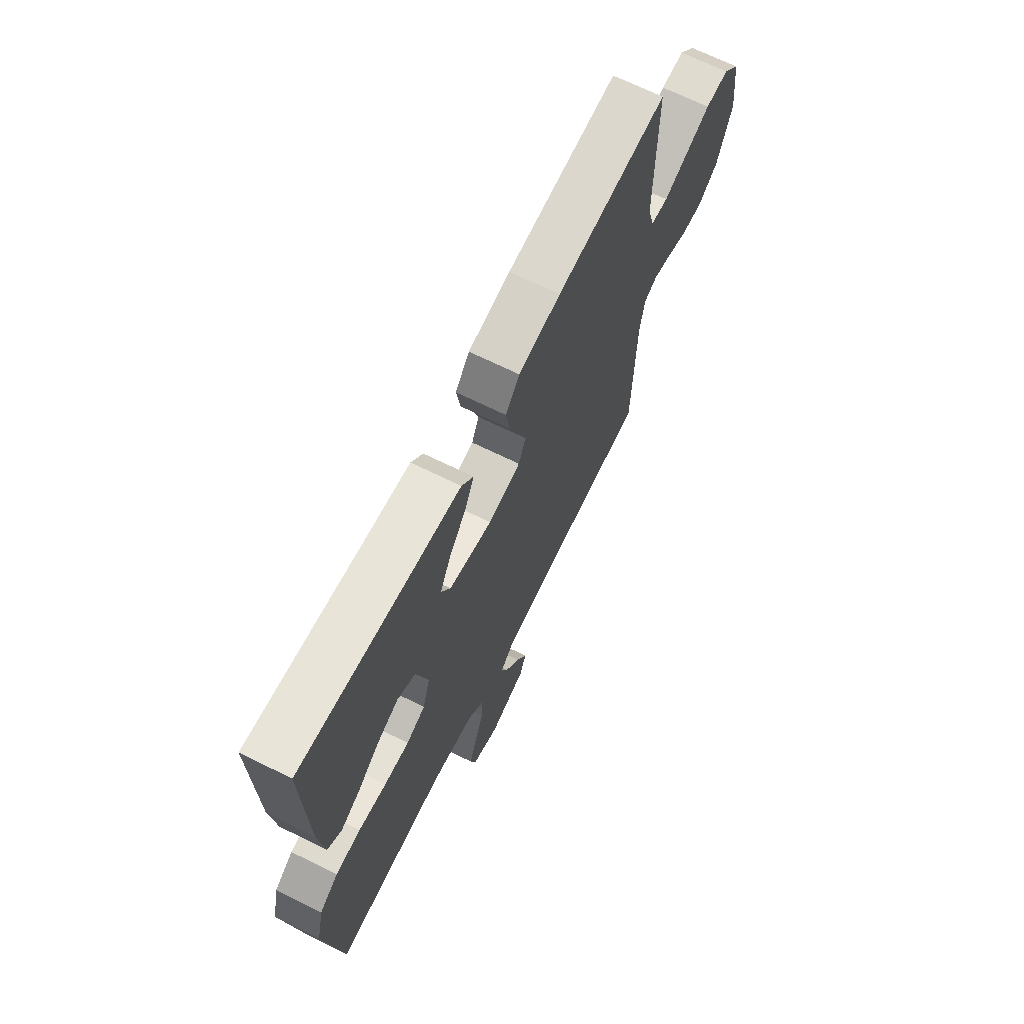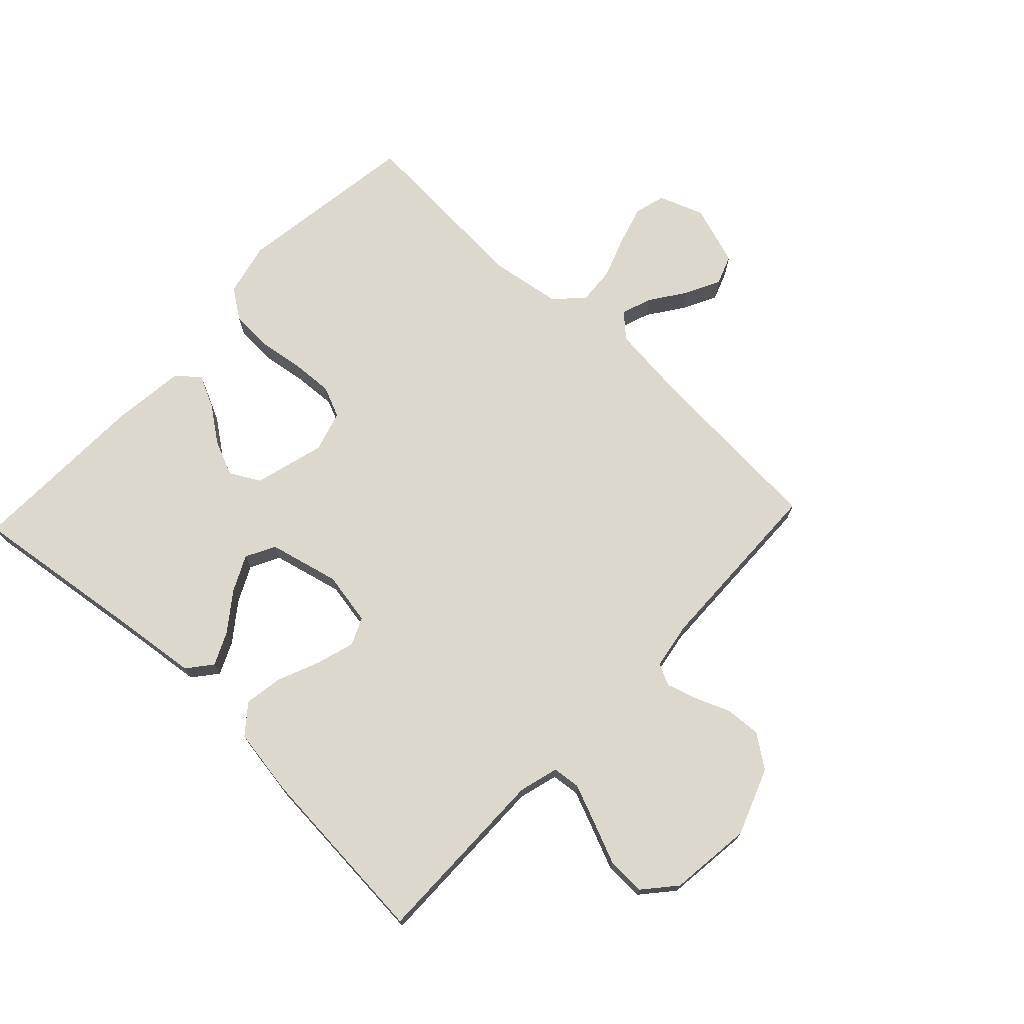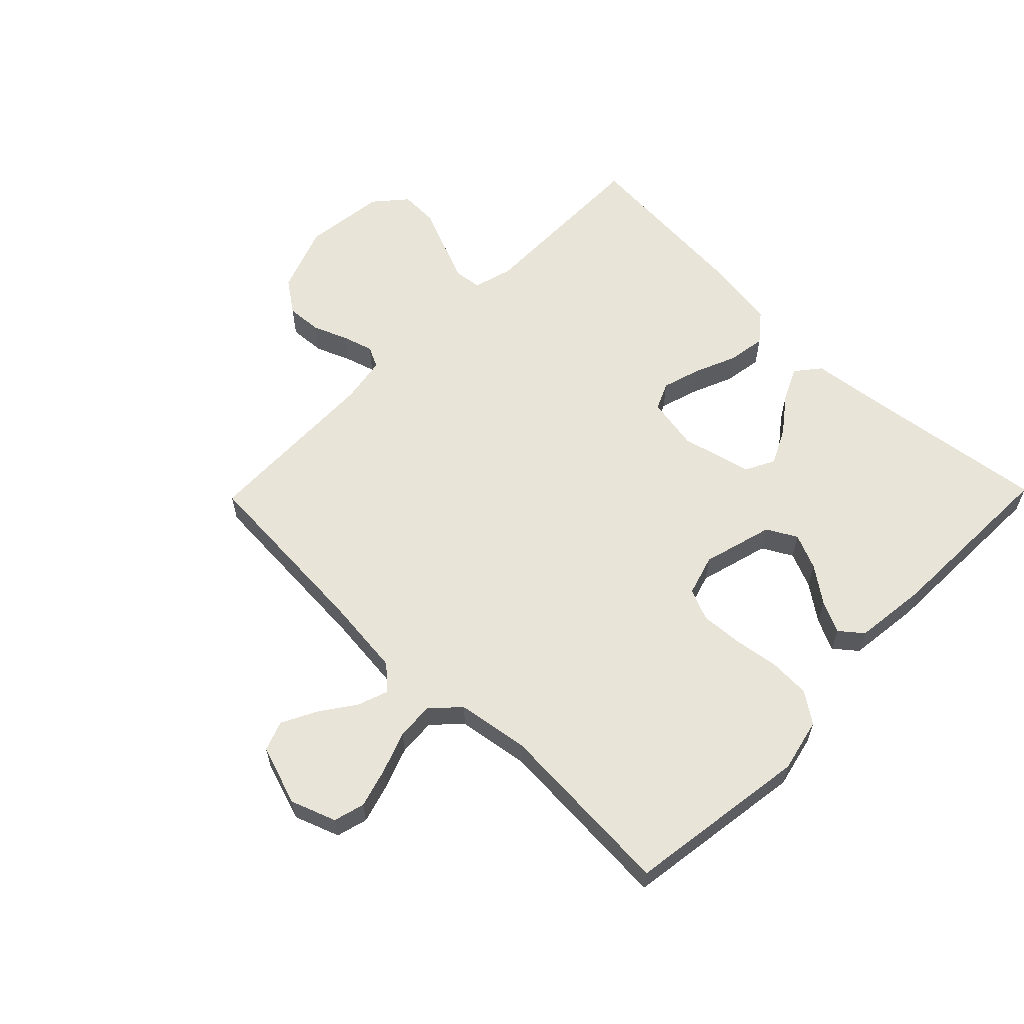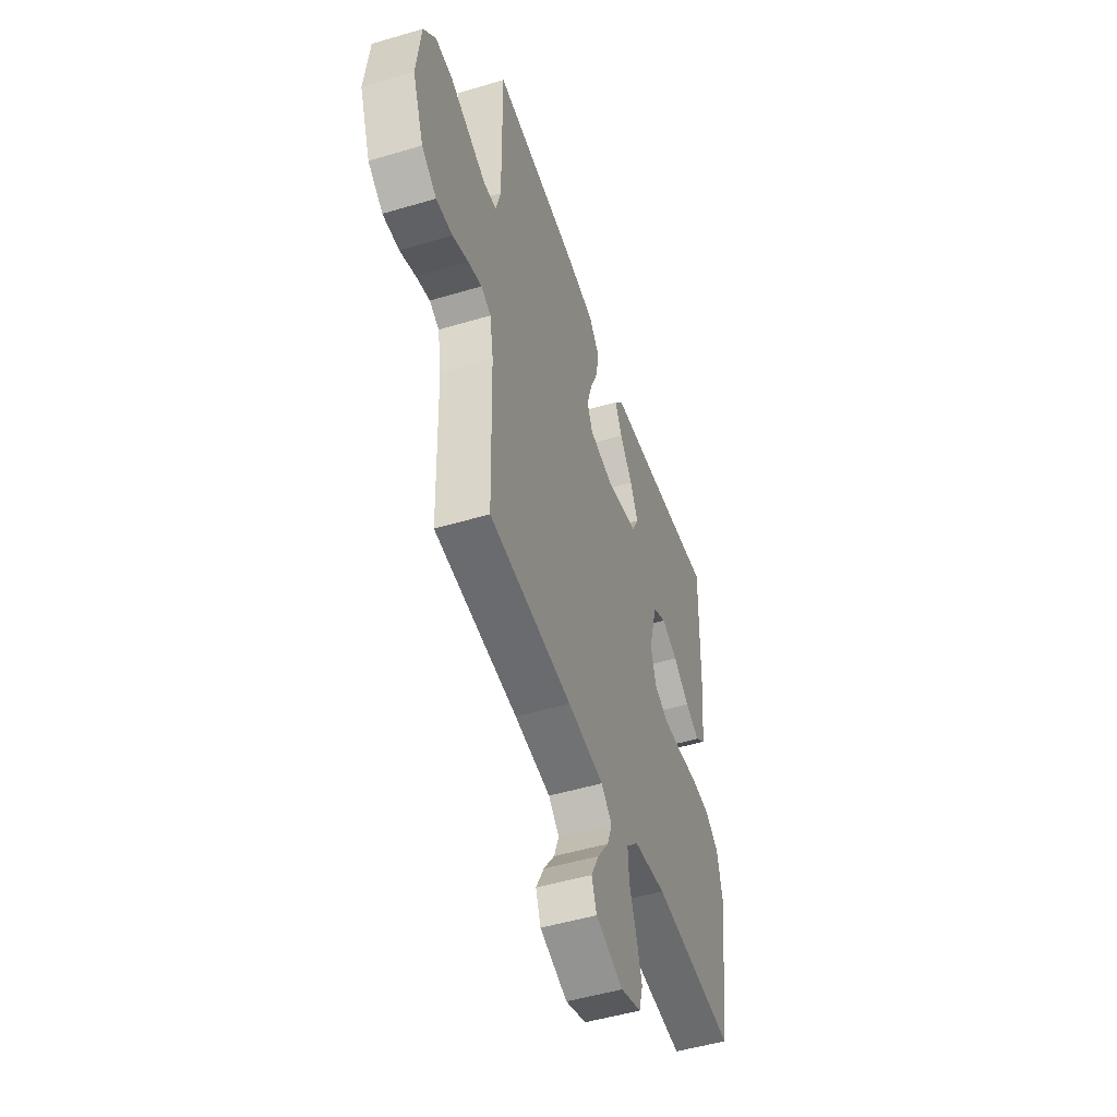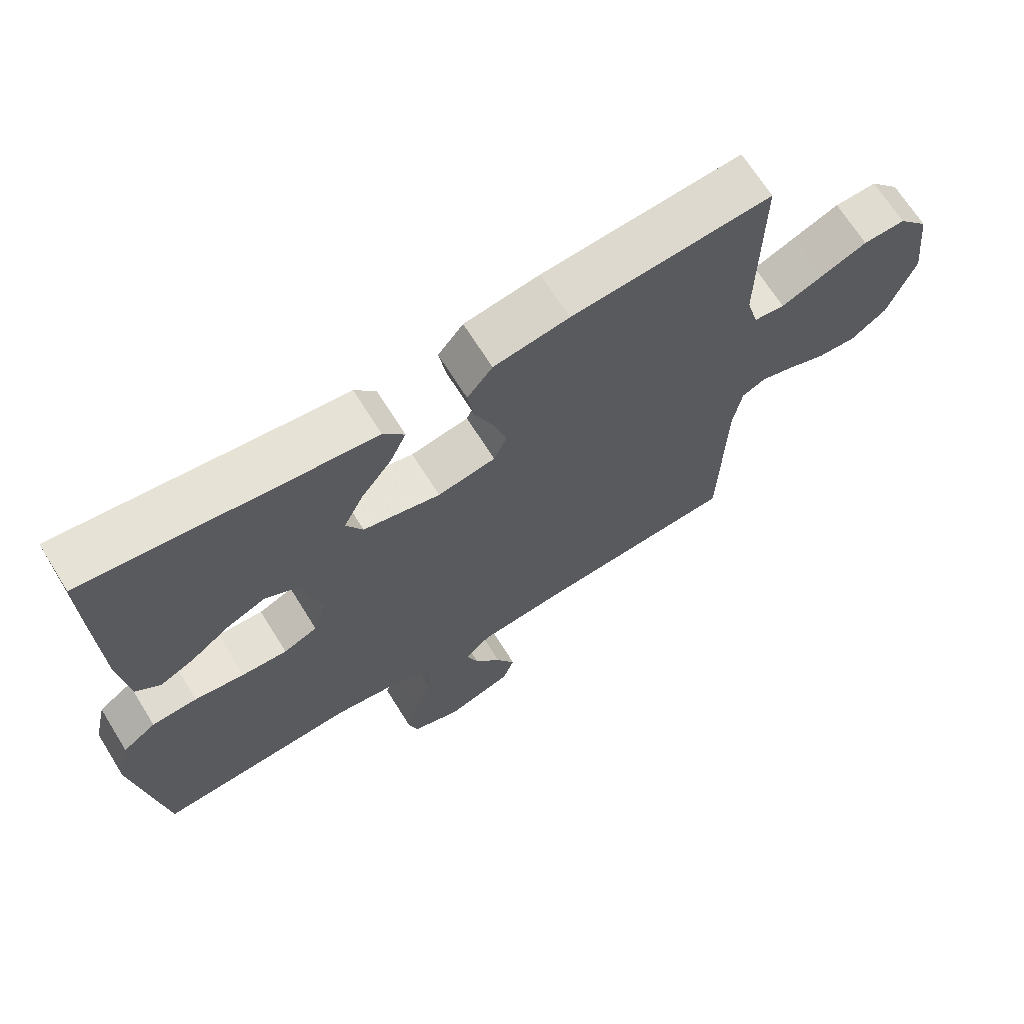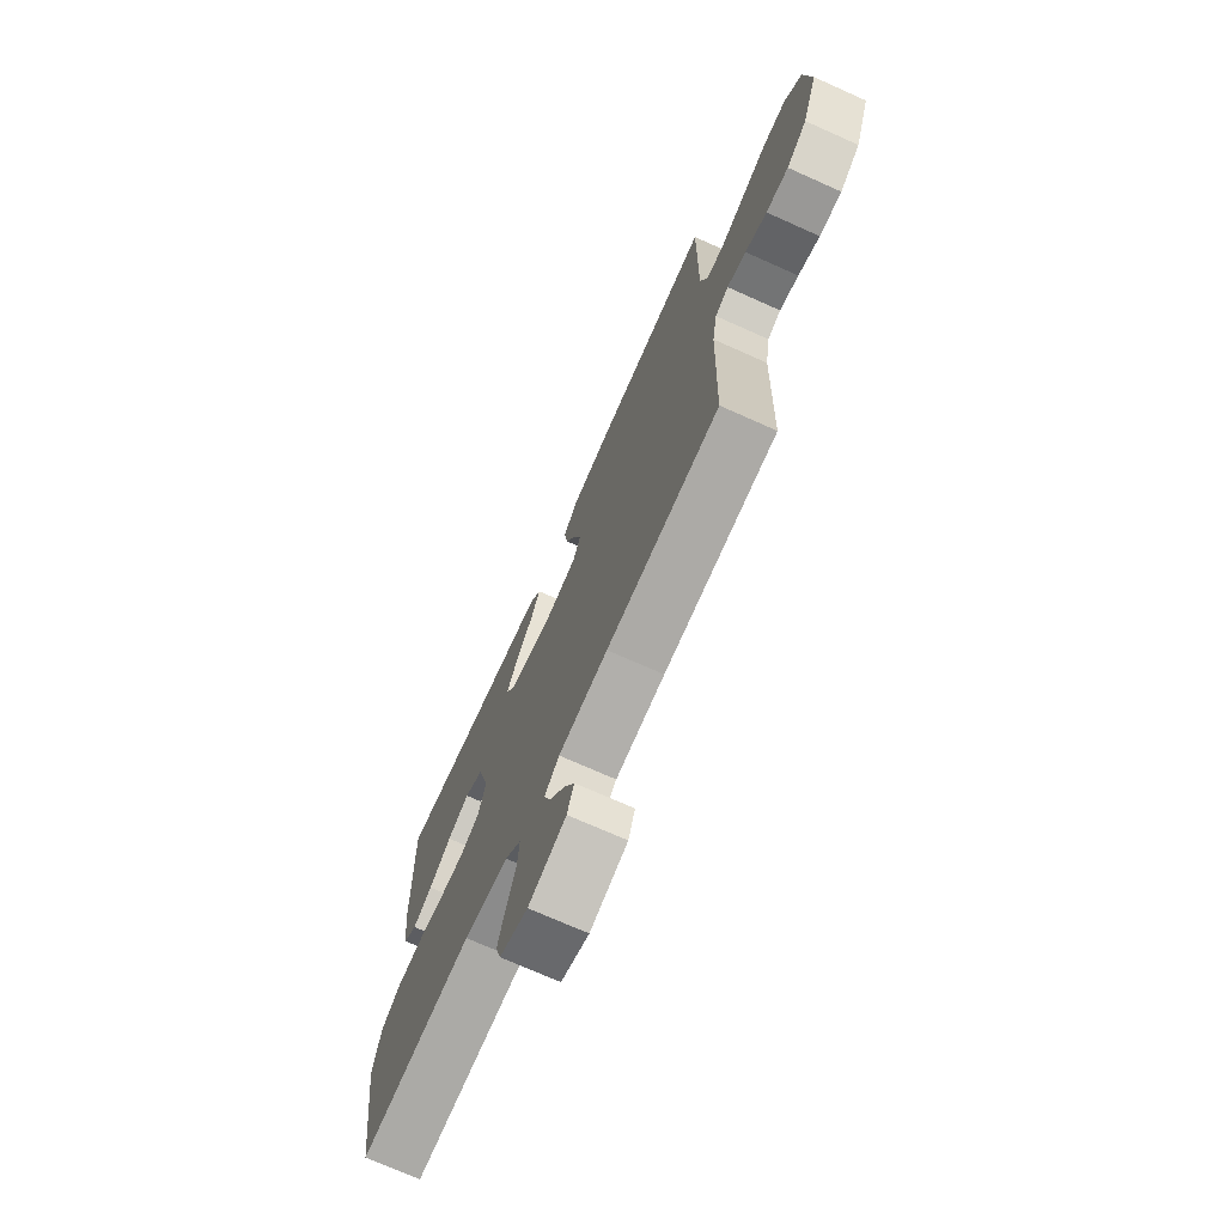
<metadata>
{"format":"obj","ext":"obj","renderer":"f3d","projection":"perspective","resolution":1024,"background":"white","views":[{"elev":68.5,"azim":-63.7,"up":"+Z"},{"elev":72.5,"azim":43.3,"up":"+Y"},{"elev":60.4,"azim":-135.7,"up":"+Y"},{"elev":-49.9,"azim":108.2,"up":"+Z"},{"elev":68.0,"azim":-31.9,"up":"+Z"},{"elev":-72.3,"azim":65.9,"up":"+Z"}]}
</metadata>
<code>
v -0.5 0.07 0.5
v -0.2 0.07 0.461
v -0.073 0.07 0.446
v -0.041 0.07 0.406
v -0.066 0.07 0.352
v -0.112 0.07 0.291
v -0.141 0.07 0.232
v -0.116 0.07 0.184
v 0 0.07 0.156
v 0.087 0.07 0.172
v 0.107 0.07 0.217
v 0.088 0.07 0.28
v 0.059 0.07 0.349
v 0.049 0.07 0.412
v 0.087 0.07 0.459
v 0.2 0.07 0.477
v 0.5 0.07 0.5
v 0.497 0.07 0.2
v 0.515 0.07 0.135
v 0.561 0.07 0.13
v 0.624 0.07 0.156
v 0.693 0.07 0.185
v 0.756 0.07 0.187
v 0.801 0.07 0.135
v 0.817 0.07 0
v 0.776 0.07 -0.11
v 0.722 0.07 -0.149
v 0.663 0.07 -0.145
v 0.606 0.07 -0.122
v 0.556 0.07 -0.107
v 0.521 0.07 -0.124
v 0.508 0.07 -0.2
v 0.5 0.07 -0.5
v 0.2 0.07 -0.52
v 0.069 0.07 -0.534
v 0.03 0.07 -0.57
v 0.048 0.07 -0.62
v 0.088 0.07 -0.677
v 0.117 0.07 -0.734
v 0.099 0.07 -0.783
v 0 0.07 -0.816
v -0.074 0.07 -0.789
v -0.088 0.07 -0.738
v -0.069 0.07 -0.673
v -0.044 0.07 -0.605
v -0.04 0.07 -0.543
v -0.083 0.07 -0.499
v -0.2 0.07 -0.481
v -0.5 0.07 -0.5
v -0.543 0.07 -0.2
v -0.523 0.07 -0.112
v -0.473 0.07 -0.077
v -0.405 0.07 -0.074
v -0.33 0.07 -0.085
v -0.262 0.07 -0.089
v -0.211 0.07 -0.067
v -0.191 0.07 0
v -0.223 0.07 0.116
v -0.272 0.07 0.143
v -0.33 0.07 0.118
v -0.389 0.07 0.075
v -0.441 0.07 0.05
v -0.478 0.07 0.08
v -0.492 0.07 0.2
v -0.5 0 0.5
v -0.2 0 0.461
v -0.073 0 0.446
v -0.041 0 0.406
v -0.066 0 0.352
v -0.112 0 0.291
v -0.141 0 0.232
v -0.116 0 0.184
v 0 0 0.156
v 0.087 0 0.172
v 0.107 0 0.217
v 0.088 0 0.28
v 0.059 0 0.349
v 0.049 0 0.412
v 0.087 0 0.459
v 0.2 0 0.477
v 0.5 0 0.5
v 0.497 0 0.2
v 0.515 0 0.135
v 0.561 0 0.13
v 0.624 0 0.156
v 0.693 0 0.185
v 0.756 0 0.187
v 0.801 0 0.135
v 0.817 0 0
v 0.776 0 -0.11
v 0.722 0 -0.149
v 0.663 0 -0.145
v 0.606 0 -0.122
v 0.556 0 -0.107
v 0.521 0 -0.124
v 0.508 0 -0.2
v 0.5 0 -0.5
v 0.2 0 -0.52
v 0.069 0 -0.534
v 0.03 0 -0.57
v 0.048 0 -0.62
v 0.088 0 -0.677
v 0.117 0 -0.734
v 0.099 0 -0.783
v 0 0 -0.816
v -0.074 0 -0.789
v -0.088 0 -0.738
v -0.069 0 -0.673
v -0.044 0 -0.605
v -0.04 0 -0.543
v -0.083 0 -0.499
v -0.2 0 -0.481
v -0.5 0 -0.5
v -0.543 0 -0.2
v -0.523 0 -0.112
v -0.473 0 -0.077
v -0.405 0 -0.074
v -0.33 0 -0.085
v -0.262 0 -0.089
v -0.211 0 -0.067
v -0.191 0 0
v -0.223 0 0.116
v -0.272 0 0.143
v -0.33 0 0.118
v -0.389 0 0.075
v -0.441 0 0.05
v -0.478 0 0.08
v -0.492 0 0.2
f 64 1 2
f 63 64 2
f 62 63 2
f 61 62 2
f 60 61 2
f 4 5 6
f 3 4 6
f 2 3 6
f 60 2 6
f 59 60 6
f 58 59 6 7
f 57 58 7 8
f 56 57 8 9
f 52 53 54
f 51 52 54
f 50 51 54
f 49 50 54
f 48 49 54
f 47 48 54 55
f 46 47 55 56
f 43 44 45
f 42 43 45
f 41 42 45
f 40 41 45
f 39 40 45
f 38 39 45
f 37 38 45
f 36 37 45 46
f 56 9 10
f 46 56 10
f 36 46 10
f 35 36 10
f 32 33 34
f 35 10 11
f 34 35 11
f 32 34 11
f 31 32 11
f 27 28 29
f 26 27 29
f 25 26 29
f 24 25 29
f 23 24 29
f 22 23 29
f 21 22 29
f 20 21 29 30
f 19 20 30 31
f 16 17 18
f 15 16 18
f 14 15 18
f 13 14 18
f 12 13 18
f 18 19 31
f 12 18 31
f 11 12 31
f 66 65 128
f 66 128 127
f 66 127 126
f 66 126 125
f 66 125 124
f 70 69 68
f 70 68 67
f 70 67 66
f 70 66 124
f 70 124 123
f 71 70 123 122
f 72 71 122 121
f 73 72 121 120
f 118 117 116
f 118 116 115
f 118 115 114
f 118 114 113
f 118 113 112
f 119 118 112 111
f 120 119 111 110
f 109 108 107
f 109 107 106
f 109 106 105
f 109 105 104
f 109 104 103
f 109 103 102
f 109 102 101
f 110 109 101 100
f 74 73 120
f 74 120 110
f 74 110 100
f 74 100 99
f 98 97 96
f 75 74 99
f 75 99 98
f 75 98 96
f 75 96 95
f 93 92 91
f 93 91 90
f 93 90 89
f 93 89 88
f 93 88 87
f 93 87 86
f 93 86 85
f 94 93 85 84
f 95 94 84 83
f 82 81 80
f 82 80 79
f 82 79 78
f 82 78 77
f 82 77 76
f 95 83 82
f 95 82 76
f 95 76 75
f 1 65 66 2
f 2 66 67 3
f 3 67 68 4
f 4 68 69 5
f 5 69 70 6
f 6 70 71 7
f 7 71 72 8
f 8 72 73 9
f 9 73 74 10
f 10 74 75 11
f 11 75 76 12
f 12 76 77 13
f 13 77 78 14
f 14 78 79 15
f 15 79 80 16
f 16 80 81 17
f 17 81 82 18
f 18 82 83 19
f 19 83 84 20
f 20 84 85 21
f 21 85 86 22
f 22 86 87 23
f 23 87 88 24
f 24 88 89 25
f 25 89 90 26
f 26 90 91 27
f 27 91 92 28
f 28 92 93 29
f 29 93 94 30
f 30 94 95 31
f 31 95 96 32
f 32 96 97 33
f 33 97 98 34
f 34 98 99 35
f 35 99 100 36
f 36 100 101 37
f 37 101 102 38
f 38 102 103 39
f 39 103 104 40
f 40 104 105 41
f 41 105 106 42
f 42 106 107 43
f 43 107 108 44
f 44 108 109 45
f 45 109 110 46
f 46 110 111 47
f 47 111 112 48
f 48 112 113 49
f 49 113 114 50
f 50 114 115 51
f 51 115 116 52
f 52 116 117 53
f 53 117 118 54
f 54 118 119 55
f 55 119 120 56
f 56 120 121 57
f 57 121 122 58
f 58 122 123 59
f 59 123 124 60
f 60 124 125 61
f 61 125 126 62
f 62 126 127 63
f 63 127 128 64
f 64 128 65 1

</code>
